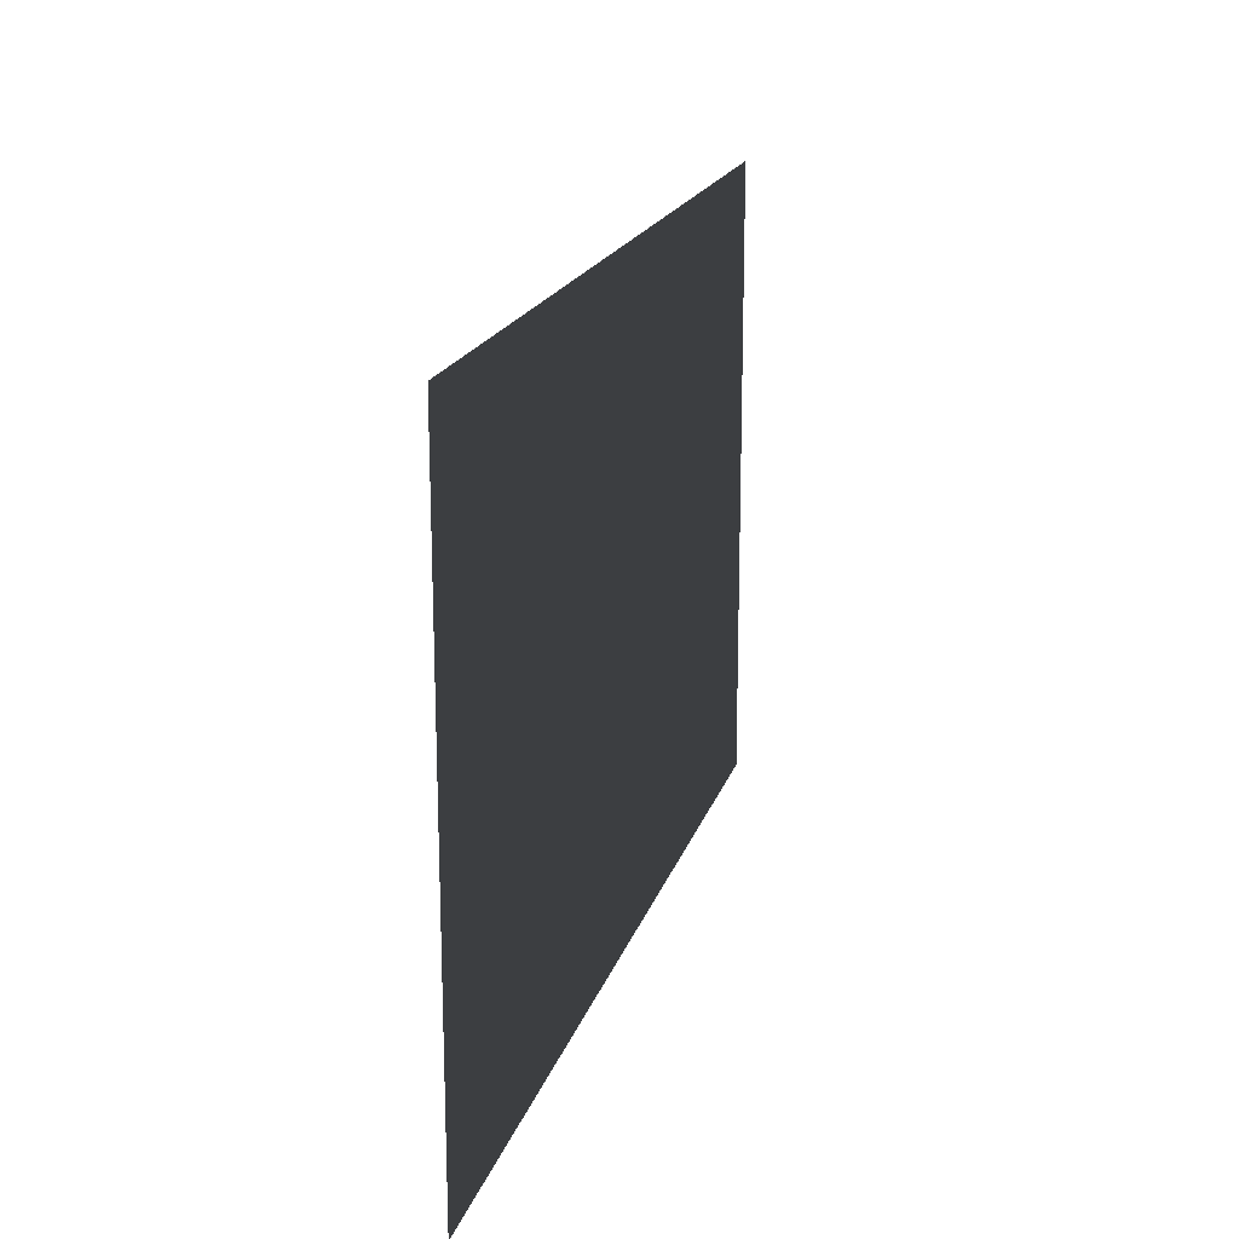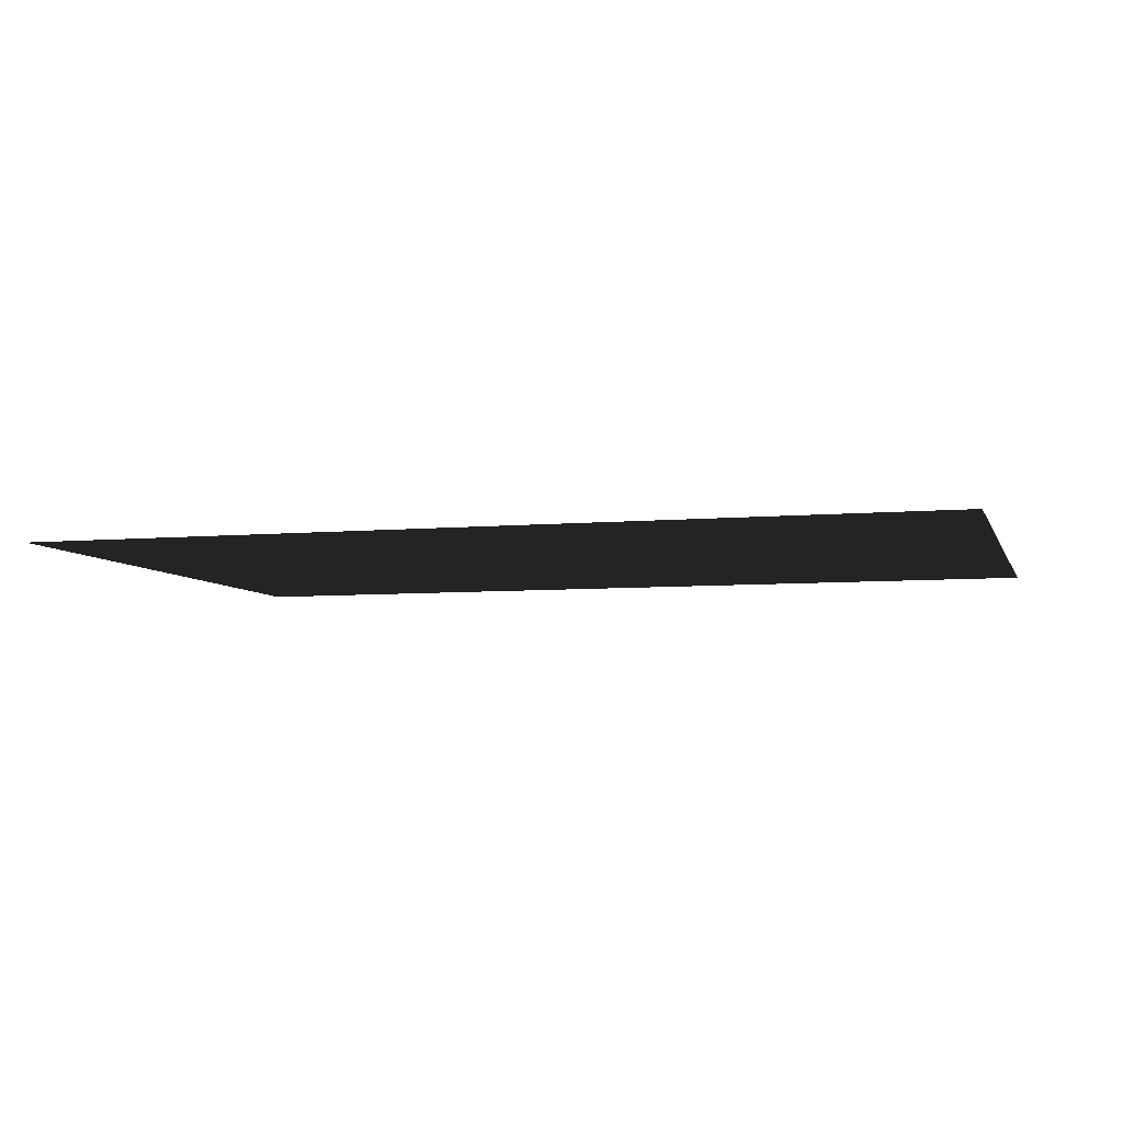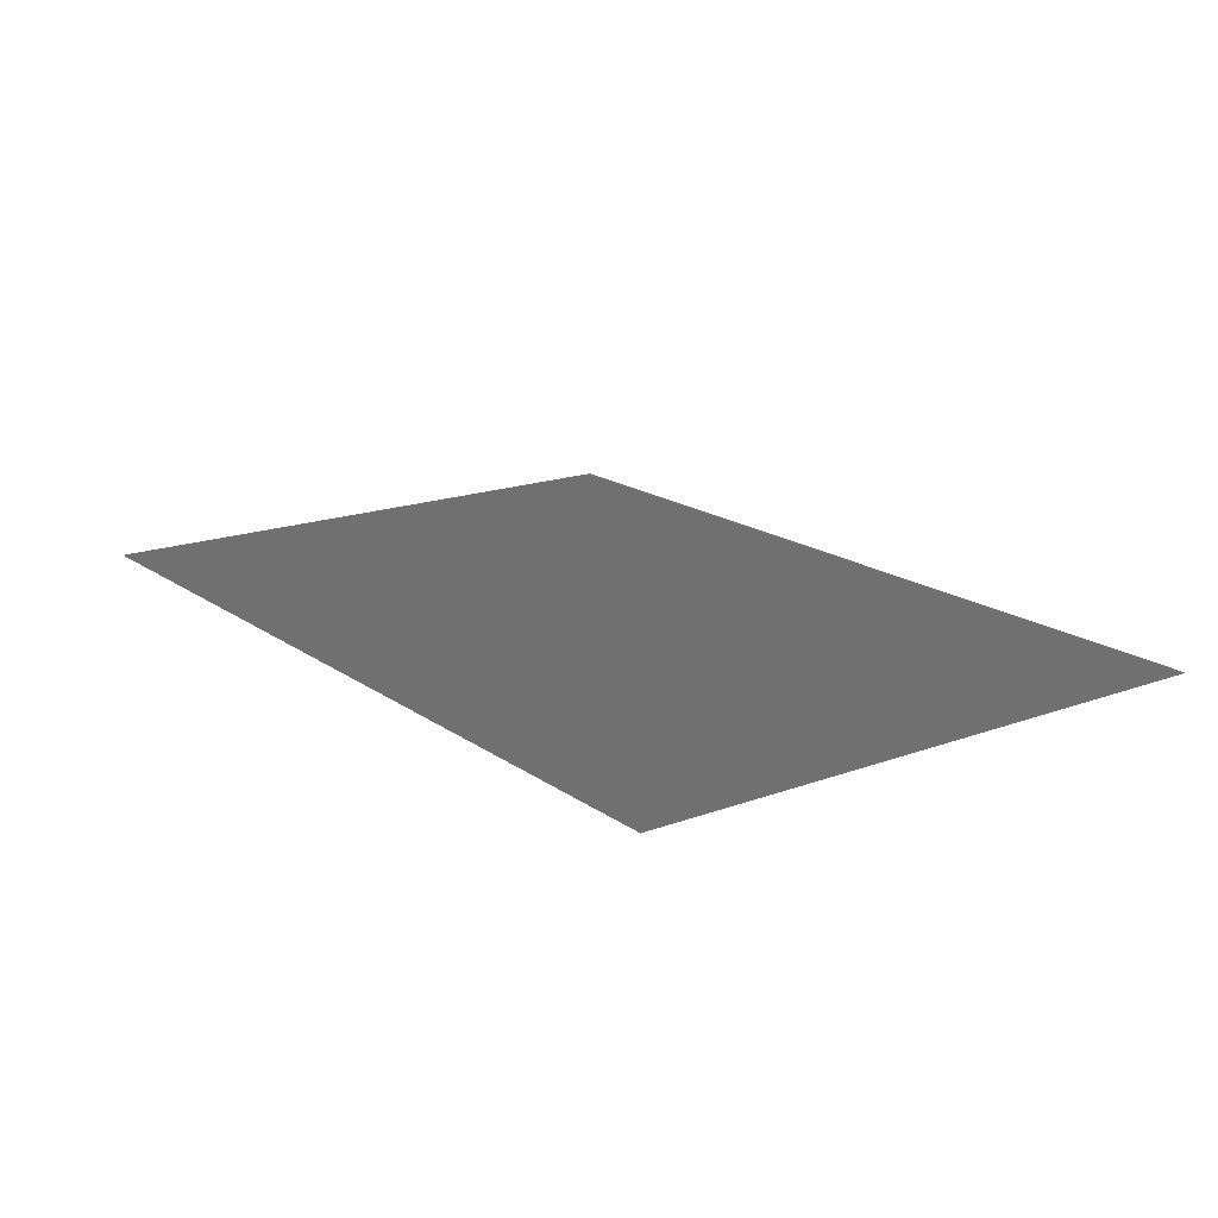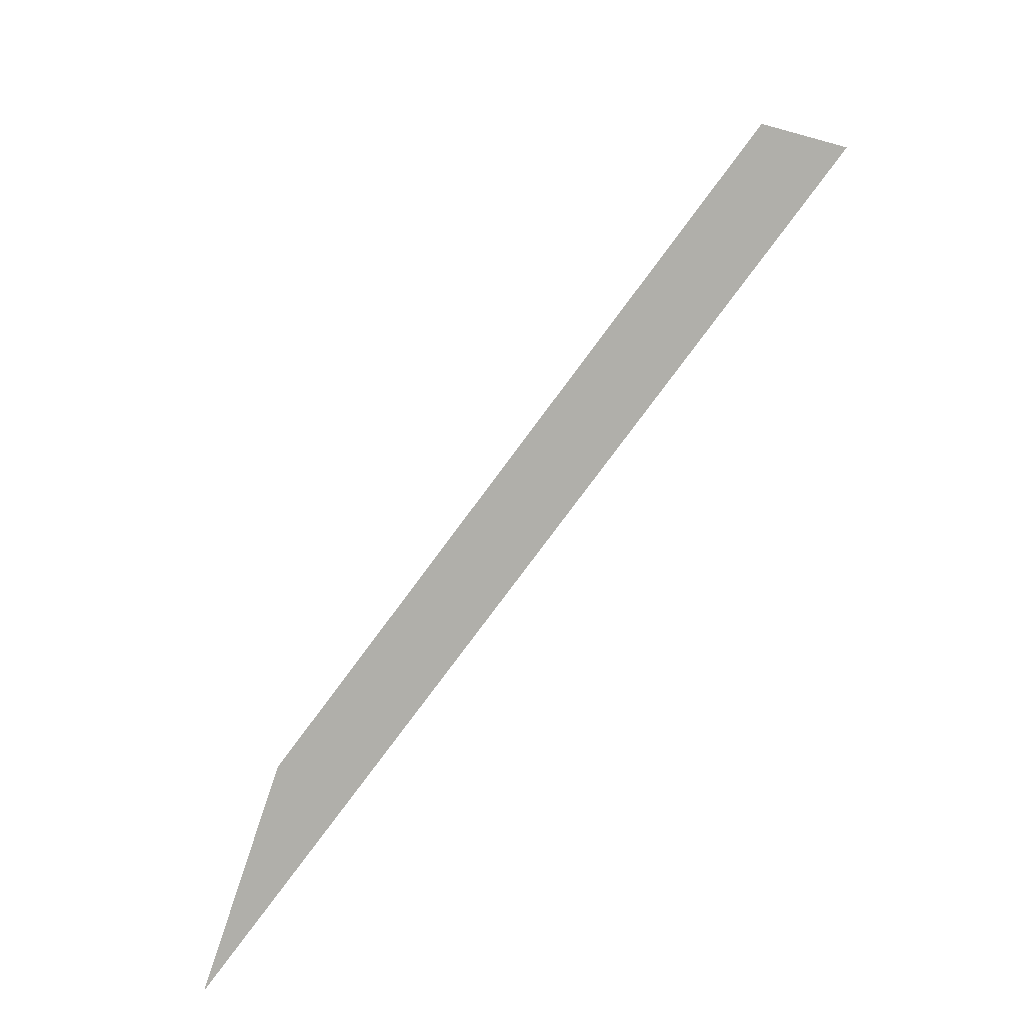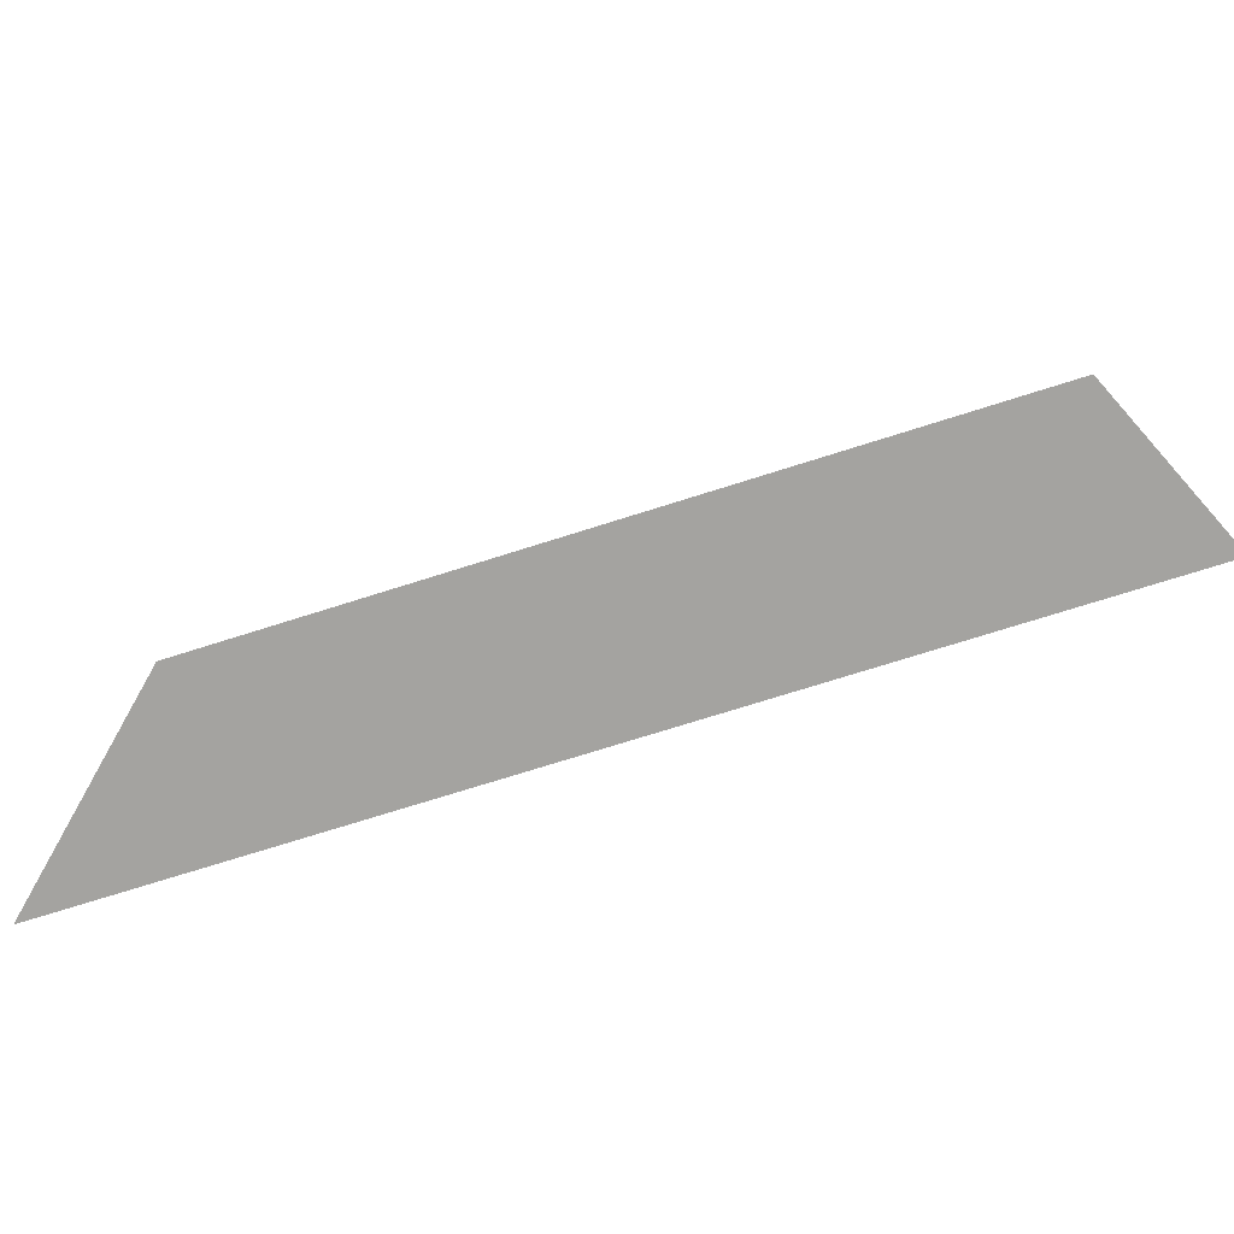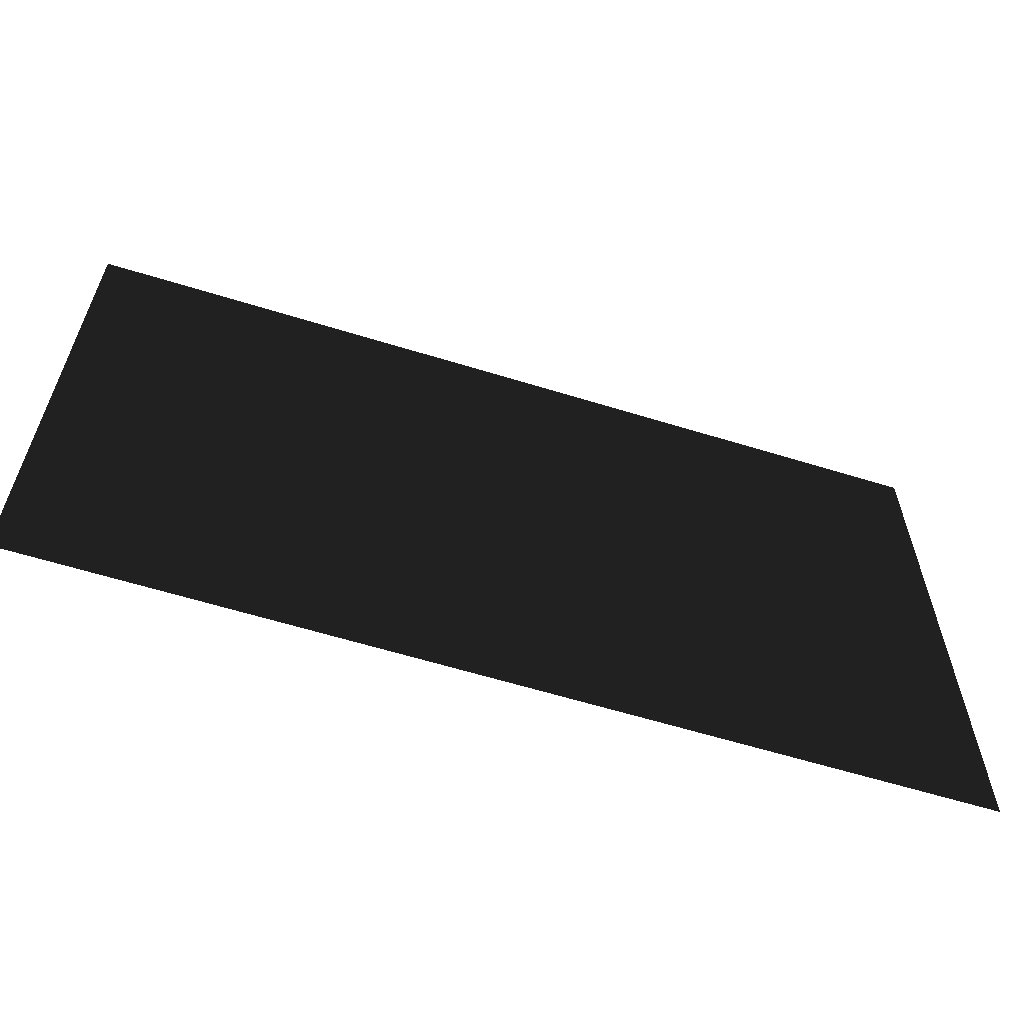
<metadata>
{"format":"obj","ext":"obj","renderer":"f3d","projection":"perspective","resolution":1024,"background":"white","views":[{"elev":18.7,"azim":105.0,"up":"+Y"},{"elev":-6.2,"azim":-164.5,"up":"+Z"},{"elev":17.5,"azim":-126.1,"up":"+Z"},{"elev":-78.0,"azim":-126.5,"up":"+Y"},{"elev":-72.8,"azim":-162.4,"up":"+Y"},{"elev":-61.0,"azim":-17.5,"up":"+Y"}]}
</metadata>
<code>
v -4.44e-16 -4 -0.0005398
v -4.44e-16 -8.881e-16 -0.0005398
v -6 -8.881e-16 -0.0005398
v -6 -4 -0.0005398
g Floor_6x4_(6)_26017_179
f 1 3 2
f 3 1 4

</code>
